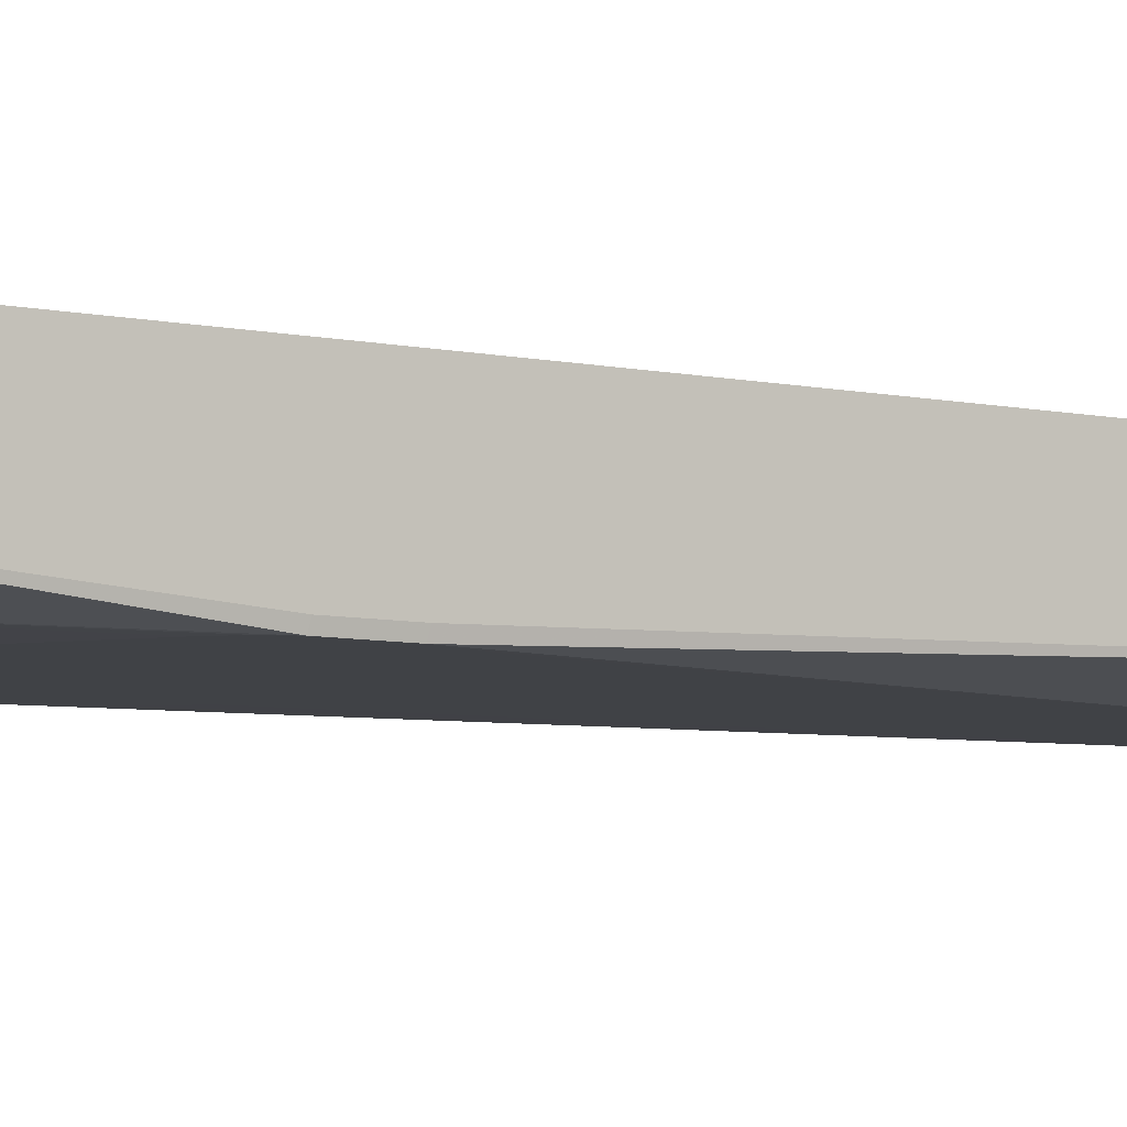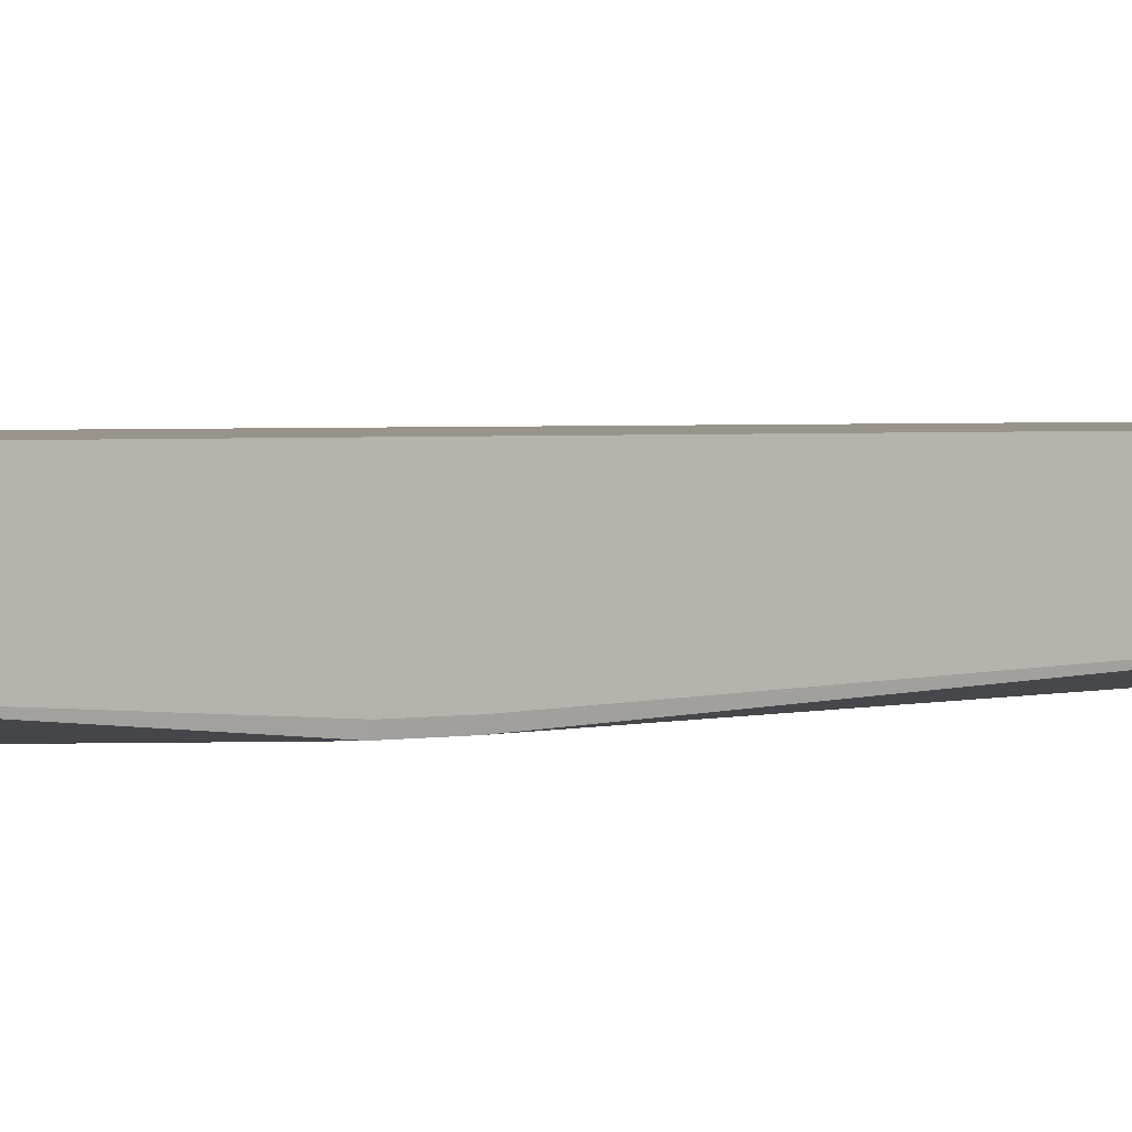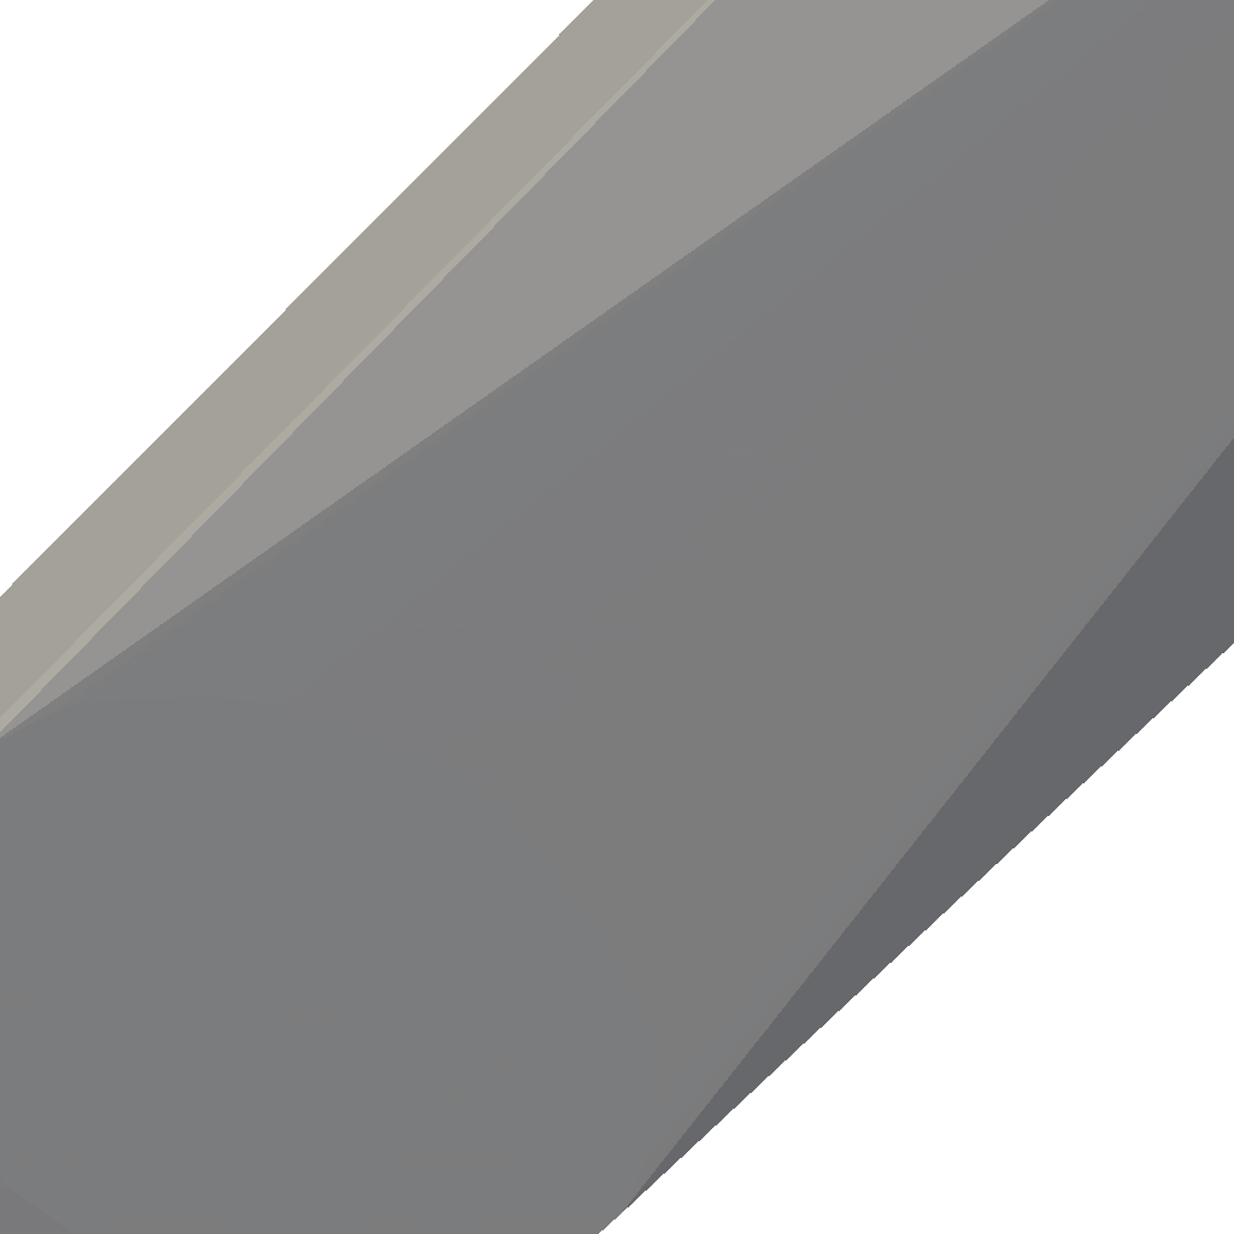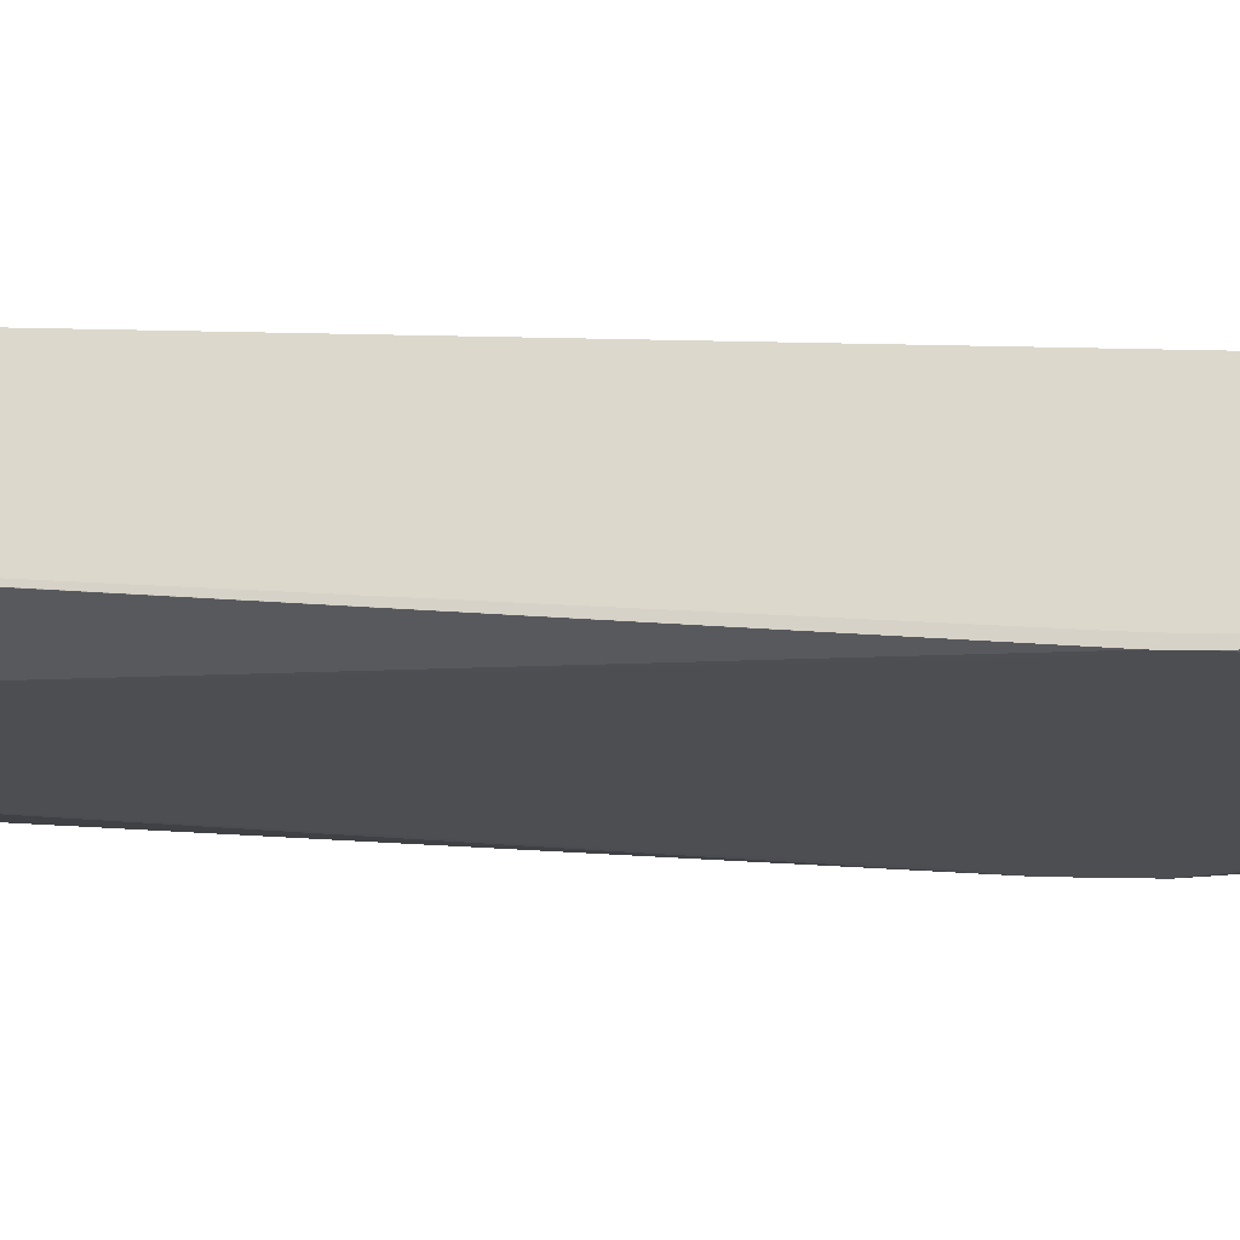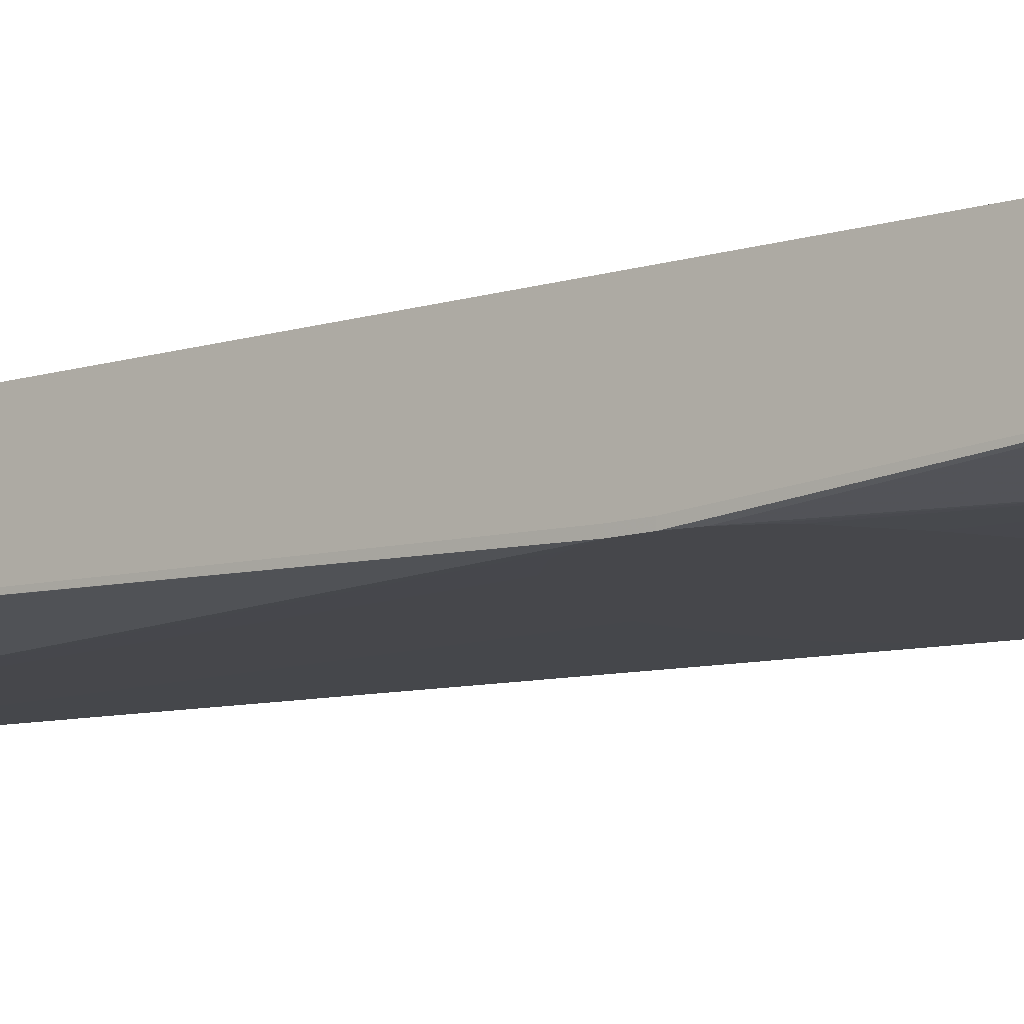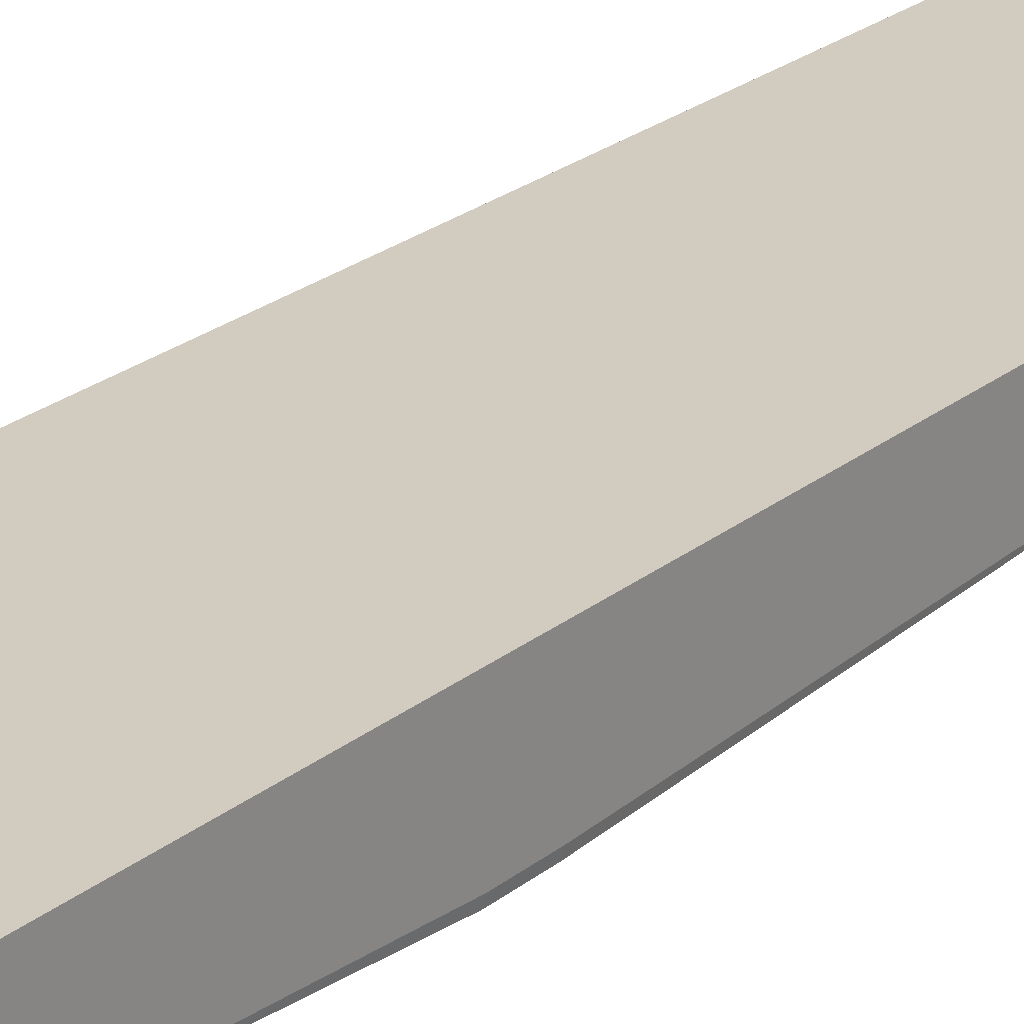
<metadata>
{"format":"obj","ext":"obj","renderer":"f3d","projection":"perspective","resolution":1024,"background":"white","views":[{"elev":-6.3,"azim":-125.3,"up":"+Z"},{"elev":1.8,"azim":-130.1,"up":"+Z"},{"elev":-58.7,"azim":-42.0,"up":"+Z"},{"elev":-16.7,"azim":86.7,"up":"+Z"},{"elev":-10.8,"azim":128.4,"up":"+Z"},{"elev":24.0,"azim":-142.6,"up":"+Z"}]}
</metadata>
<code>
v -0.102 -0.1888 -0.2865
v -0.01685 -0.1888 -0.3051
v -0.102 -0.1888 -0.236
v -0.102 0.3194 -0.3017
v -0.1011 0.3202 -0.3066
v 0.01684 -0.1888 -0.3051
v -0.09528 0.3001 -0.3066
v -0.09269 0.2949 -0.3066
v -0.07064 0.2729 -0.3066
v -0.05664 0.2635 -0.3066
v -0.02008 0.2508 -0.3066
v -0.00552 0.2489 -0.3066
v 0.1015 -0.1888 -0.236
v -0.102 0.5899 -0.236
v -0.102 0.3531 -0.3017
v -0.1011 0.3539 -0.3066
v 0.1014 -0.1888 -0.2865
v -0.001617 0.2489 -0.3066
v 0.04272 0.2613 -0.3066
v 0.04732 0.2628 -0.3066
v 0.06902 0.2729 -0.3066
v 0.08587 0.2898 -0.3066
v 0.09386 0.3023 -0.3066
v 0.09493 0.3044 -0.3066
v 0.1011 0.3202 -0.3066
v 0.1015 -0.1888 -0.2763
v 0.1015 0.5899 -0.236
v 0.09549 0.6011 -0.2416
v -0.102 0.5916 -0.2368
v -0.102 0.5899 -0.2865
v -0.0955 0.3651 -0.3066
v -0.01685 0.5899 -0.3034
v 0.1015 -0.1853 -0.2865
v 0.1011 0.337 -0.3066
v 0.1015 0.3202 -0.3027
v 0.1015 0.6011 -0.2416
v -0.102 0.6068 -0.2528
v -0.102 0.6058 -0.2511
v -0.102 0.6002 -0.2425
v -0.102 0.6006 -0.2812
v -0.08365 0.3753 -0.3066
v -0.01685 0.6011 -0.2978
v 0.02527 0.5983 -0.2992
v 0.01684 0.5899 -0.3034
v -0.01685 0.4149 -0.3066
v -0.0387 0.405 -0.3066
v 0.1015 0.337 -0.3027
v 0.0984 0.3512 -0.3066
v 0.1015 0.5899 -0.2865
v 0.1015 0.6068 -0.2528
v -0.102 0.6068 -0.2697
v -0.102 0.6011 -0.2809
v 0.01684 0.6011 -0.2978
v -0.02528 0.6025 -0.295
v -0.01685 0.6068 -0.2865
v 0.1015 0.6011 -0.2809
v 0.1015 0.5901 -0.2864
v 0.09268 0.3623 -0.3066
v 0.08587 0.3724 -0.3066
v 0.05638 0.3935 -0.3066
v 0.01684 0.4149 -0.3066
v 0.1015 0.6068 -0.2697
v 0.1015 0.6013 -0.2807
v 0.01684 0.6068 -0.2865
f 25 35 33
f 25 47 35
f 31 32 41
f 17 33 26
f 25 34 47
f 28 36 50
f 28 39 29
f 28 37 38
f 28 38 39
f 30 40 32
f 17 25 33
f 28 50 37
f 16 32 31
f 13 49 57
f 15 30 16
f 14 28 29
f 14 36 28
f 14 27 36
f 13 36 27
f 13 50 36
f 13 62 50
f 13 63 62
f 13 56 63
f 13 57 56
f 13 47 49
f 13 35 47
f 32 40 42
f 16 30 32
f 32 42 43
f 51 55 54
f 32 44 61
f 13 33 35
f 62 63 64
f 53 64 63
f 53 63 56
f 51 54 52
f 44 60 61
f 44 59 60
f 44 58 59
f 44 48 58
f 44 49 48
f 43 49 44
f 43 57 49
f 43 56 57
f 32 43 44
f 43 53 56
f 42 55 64
f 42 52 54
f 42 53 43
f 40 52 42
f 37 55 51
f 37 64 55
f 37 62 64
f 37 50 62
f 34 49 47
f 34 48 49
f 32 46 41
f 32 45 46
f 32 61 45
f 42 64 53
f 13 26 33
f 42 54 55
f 6 24 25
f 3 27 14
f 3 13 27
f 2 18 6
f 2 12 18
f 2 11 12
f 2 10 11
f 2 9 10
f 2 8 9
f 2 7 8
f 2 5 7
f 1 5 2
f 1 4 5
f 6 25 17
f 4 15 16
f 1 15 4
f 1 40 30
f 1 52 40
f 1 51 52
f 1 38 37
f 1 39 38
f 1 29 39
f 1 14 29
f 1 3 14
f 1 13 3
f 1 26 13
f 1 17 26
f 1 6 17
f 1 2 6
f 1 30 15
f 4 16 5
f 1 37 51
f 5 31 41
f 5 16 31
f 6 23 24
f 6 22 23
f 6 21 22
f 6 20 21
f 6 19 20
f 5 8 7
f 5 9 8
f 5 10 9
f 5 11 10
f 5 12 11
f 5 18 12
f 5 19 18
f 5 20 19
f 6 18 19
f 5 22 21
f 5 41 46
f 5 21 20
f 5 46 45
f 5 45 61
f 5 60 59
f 5 59 58
f 5 61 60
f 5 48 34
f 5 34 25
f 5 25 24
f 5 24 23
f 5 23 22
f 5 58 48

</code>
